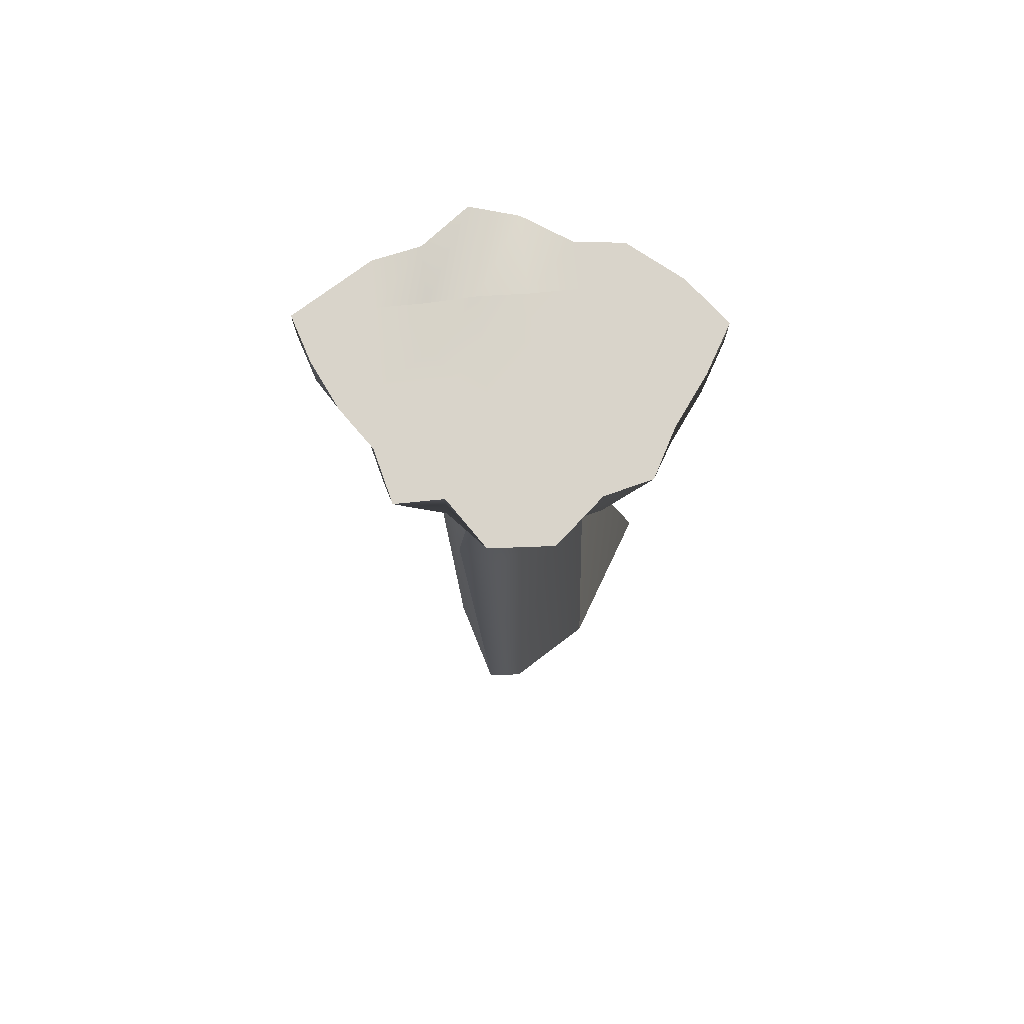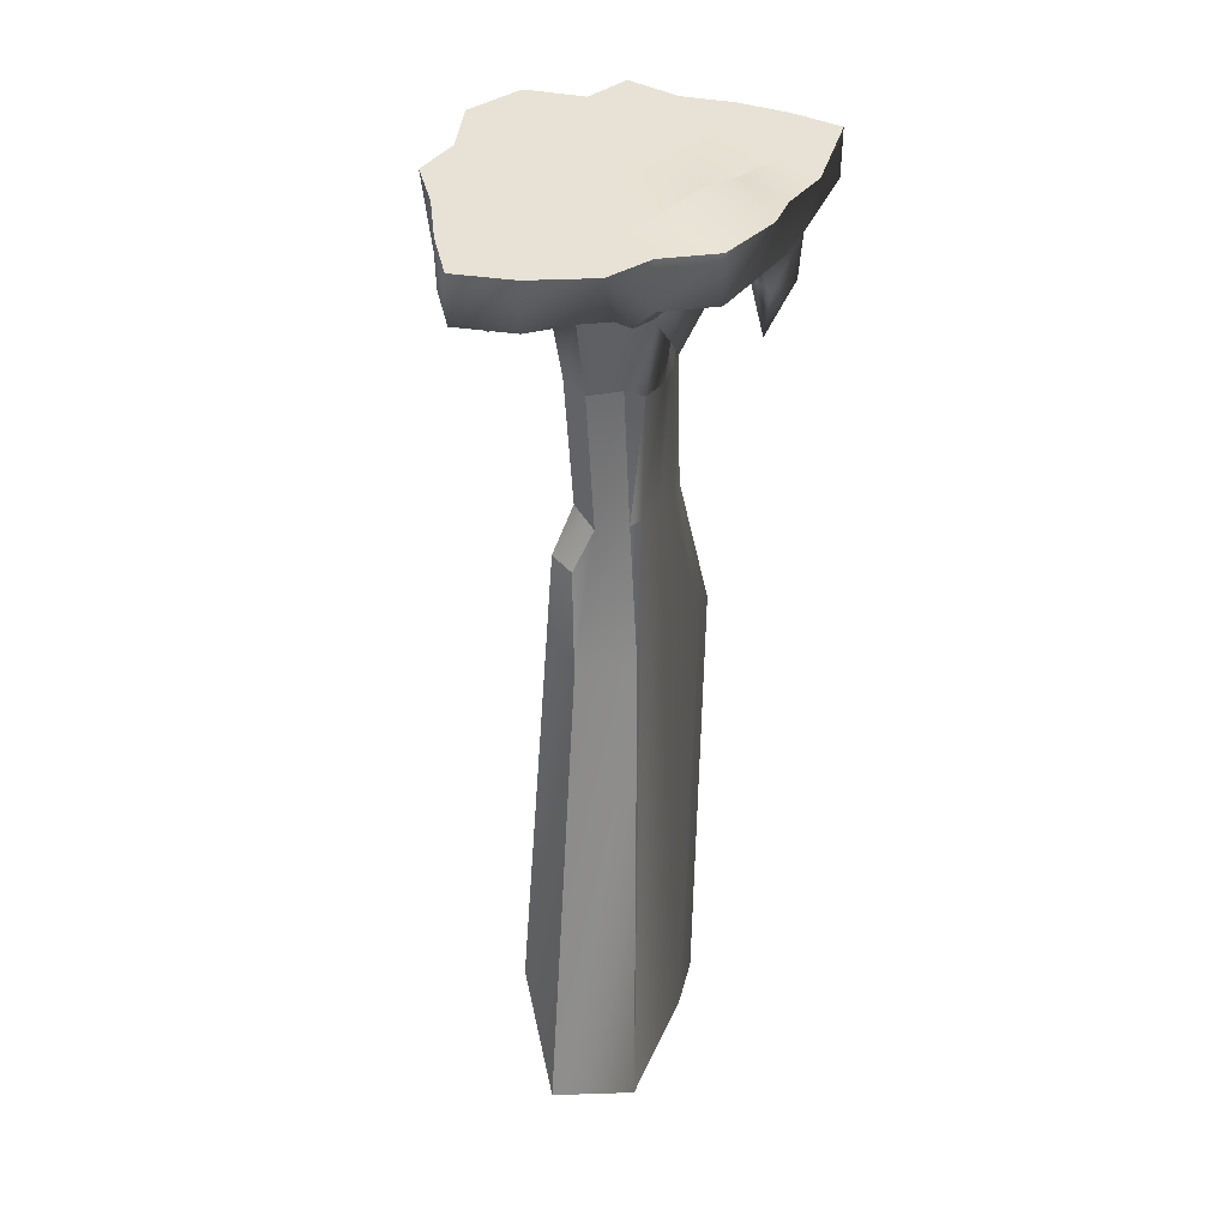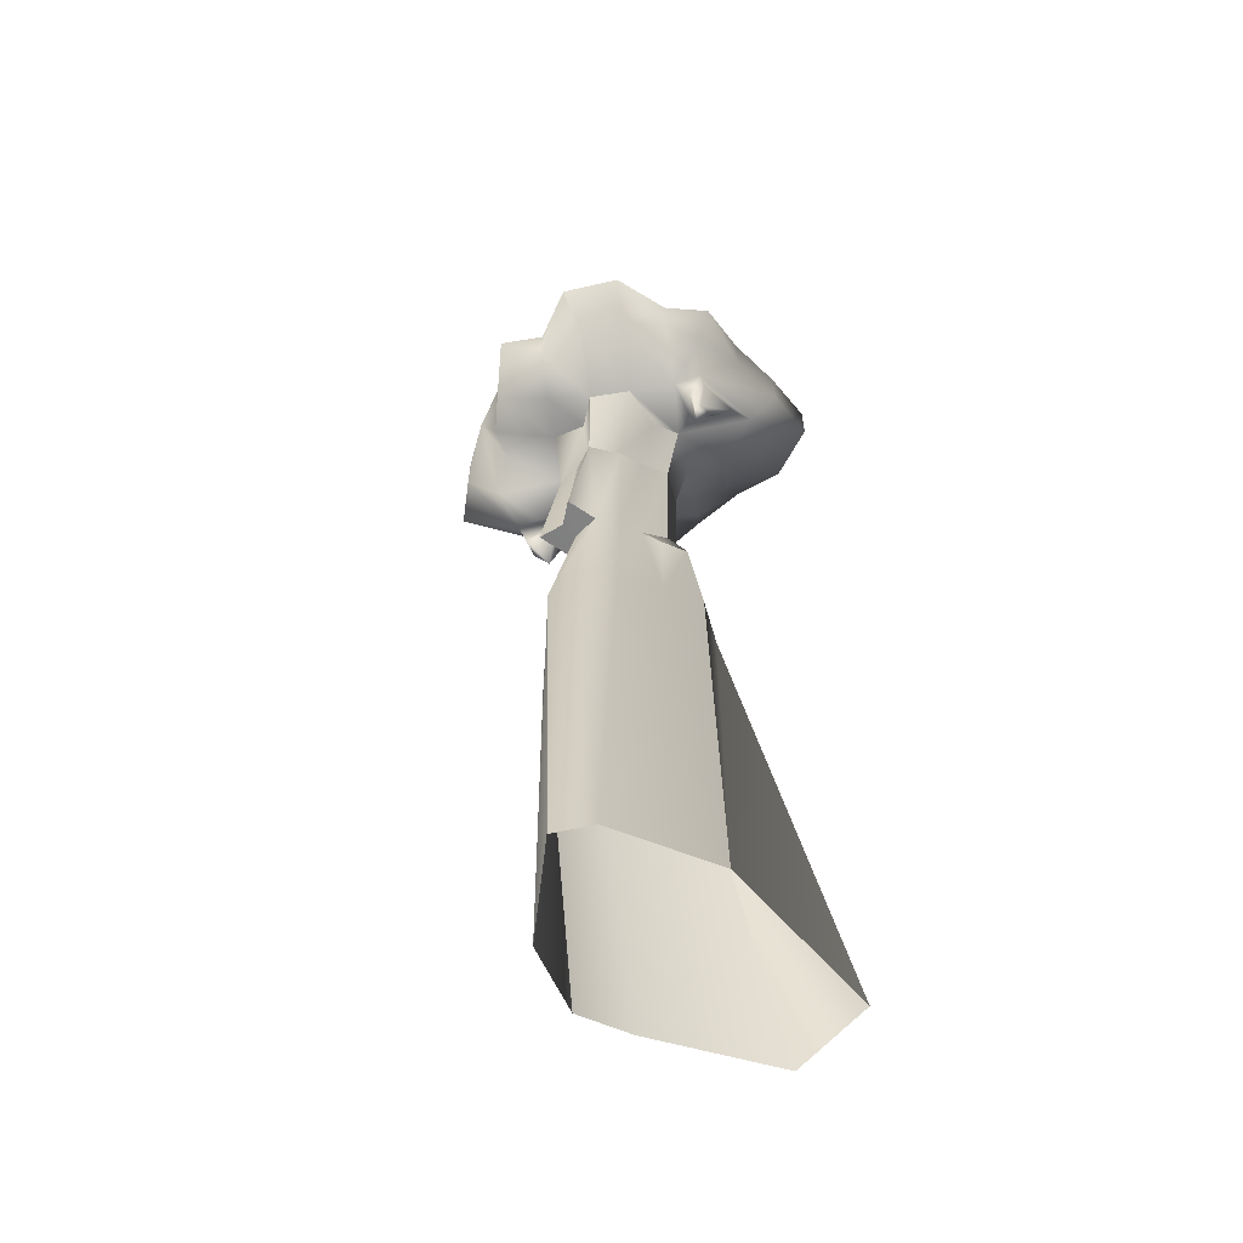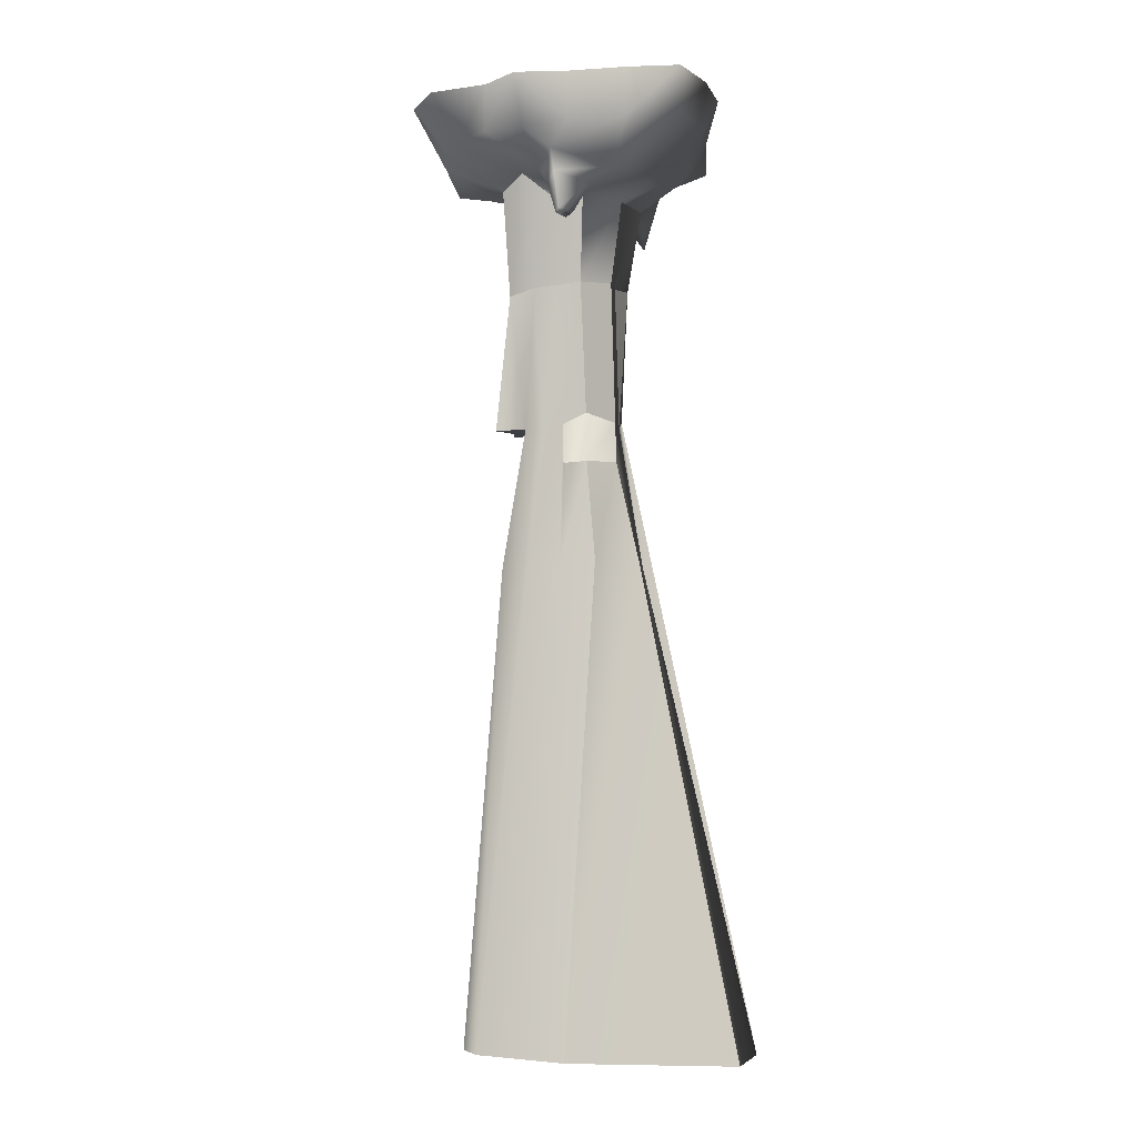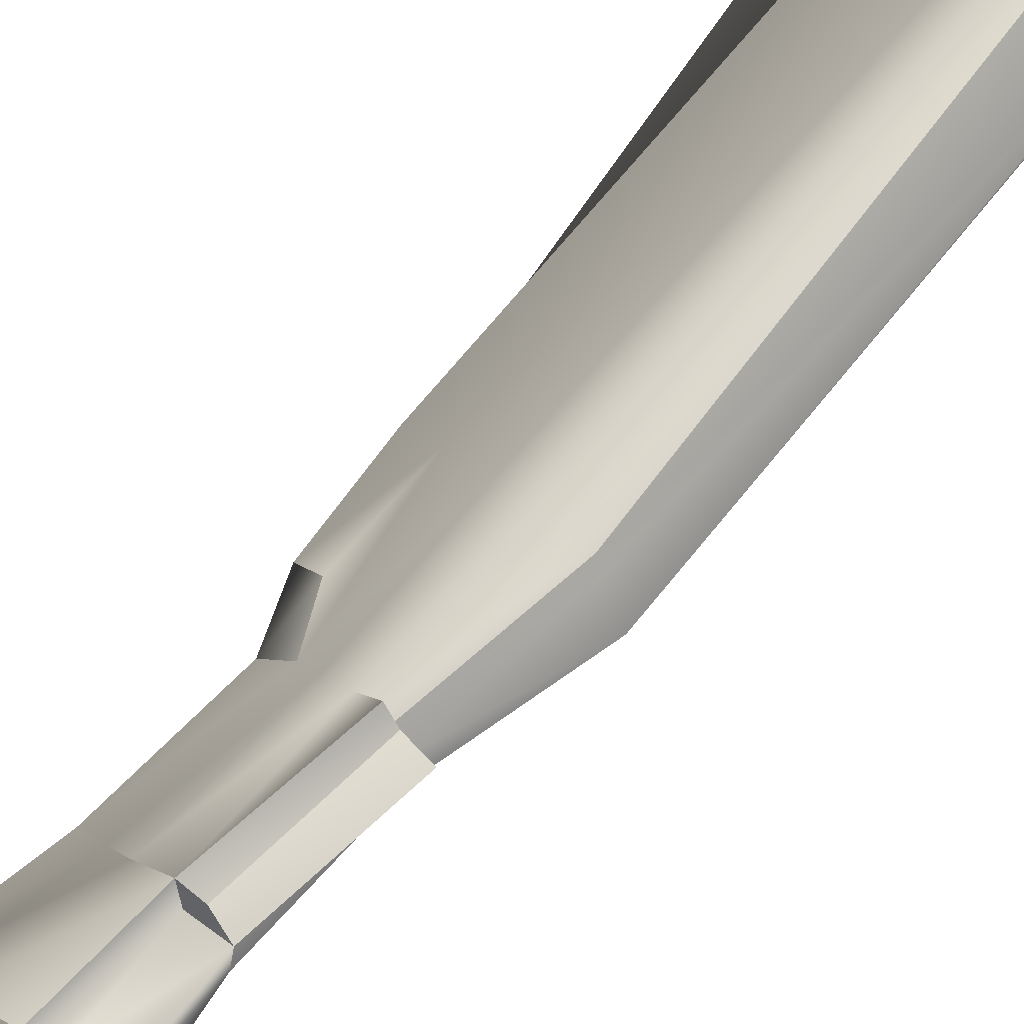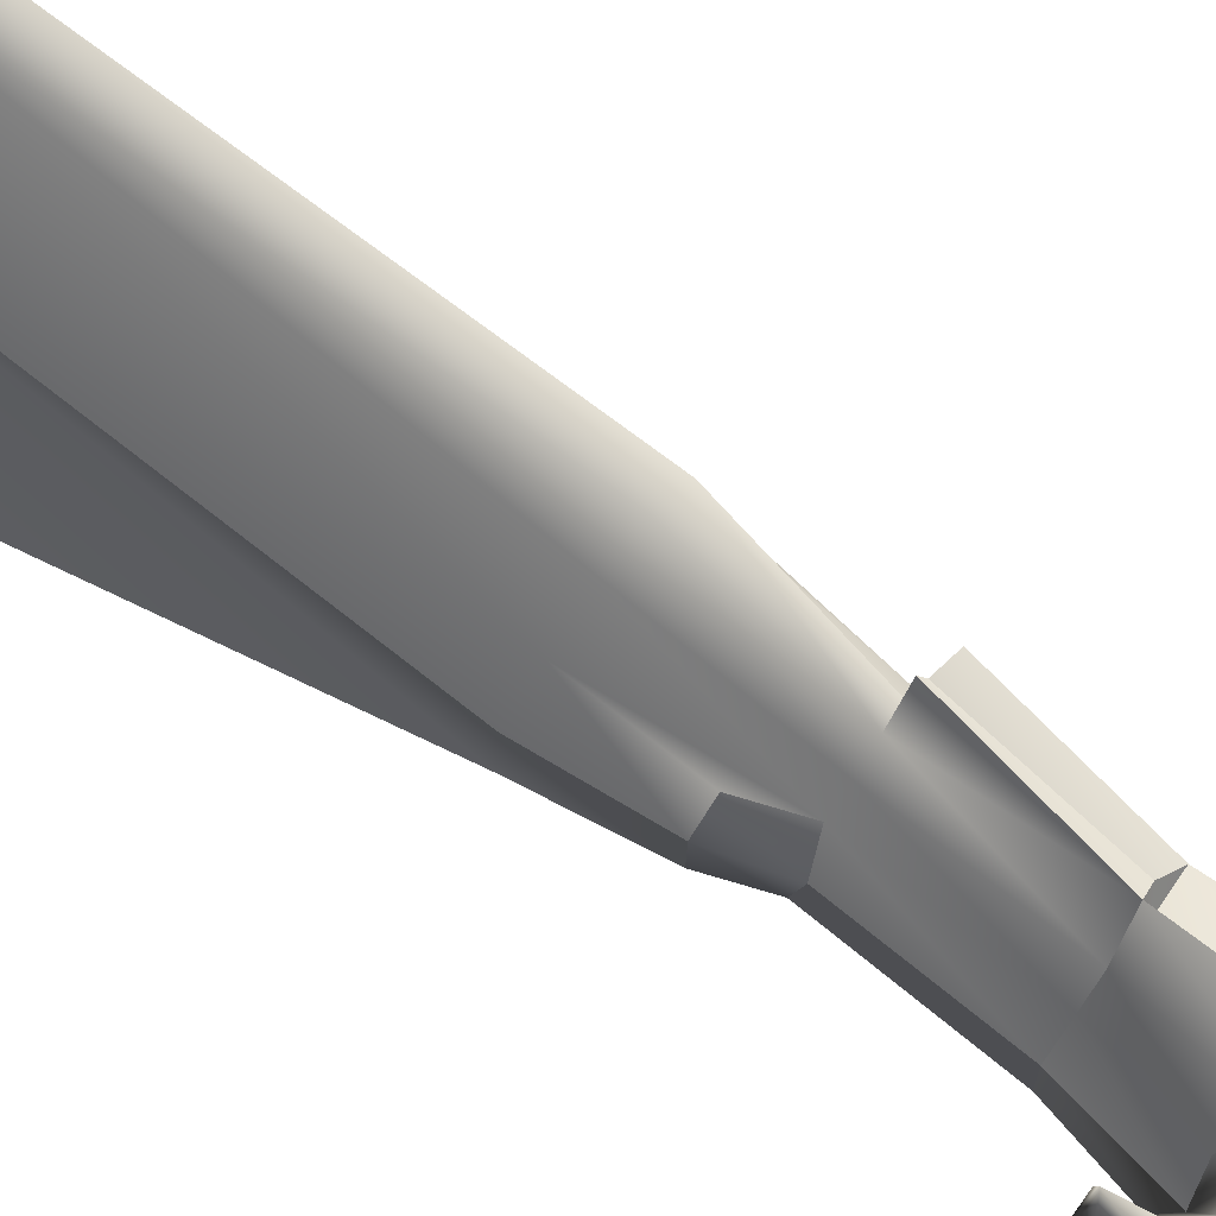
<metadata>
{"format":"obj","ext":"obj","renderer":"f3d","projection":"perspective","resolution":1024,"background":"white","views":[{"elev":74.8,"azim":-1.7,"up":"+Y"},{"elev":40.4,"azim":141.6,"up":"+Y"},{"elev":-61.1,"azim":13.5,"up":"+Y"},{"elev":-5.3,"azim":69.7,"up":"+Y"},{"elev":67.2,"azim":-138.6,"up":"+Z"},{"elev":65.8,"azim":129.5,"up":"+Z"}]}
</metadata>
<code>
g Box298
v 86.2 87.06 -100.4
v 127.6 48.82 -70.85
v 81.01 35.29 -67.59
v 50.01 27.68 -83.43
v 48.7 48.82 -102.2
v 13.66 32.08 -81.73
v 10.36 48.82 -123.8
v -18.79 33.63 -84.71
v -25.72 48.82 -113.2
v -60.11 37.67 -78.3
v -61.77 48.82 -102
v -100.5 39.26 -76.85
v -156.2 48.82 -50.99
v -97.89 87.06 -91.89
v 158.2 48.82 -36.16
v 85.5 18.48 -31.07
v 53.83 5.795 -28.86
v 51.27 24.22 -65.5
v 24.34 12.36 -44.91
v 15.07 9.292 -61.56
v -11.45 10.99 -53.98
v -19.46 24.22 -23.73
v -56.11 24.22 -21.16
v -58.68 24.22 -57.81
v -142.1 48.82 -15.15
v -104.4 17.64 -54.62
v 139.5 48.82 1.974
v 115.9 15.43 0.8704
v 52.67 11.15 4.321
v -100.2 38.13 6.555
v -104.4 41.29 30.03
v -122.2 87.01 20.43
v -112.3 16.3 -17.23
v 115.2 48.82 40.5
v 81.56 35.69 42.85
v 73.61 -13.67 35.1
v 72.17 -16.66 25.91
v 86.65 -15.68 25.12
v 58.96 24.22 44.44
v 19.76 31.26 44.21
v 35.11 7.314 19.43
v -26.11 24.22 24.48
v -14.34 24.22 49.56
v -50.98 34.99 52.13
v -53.55 34.99 15.48
v -93.77 38.28 62.4
v 85.78 48.82 67.97
v 62.15 48.82 90.06
v 26.07 48.82 100.7
v -10.98 48.82 97.59
v -14.34 24.22 49.56
v -10.98 48.82 97.59
v -48.42 48.82 88.78
v -85.07 87.06 91.34
v -98.12 87.06 50.49
v 82.43 87.06 -67.69
v 127.6 87.06 -70.85
v 86.2 87.06 -100.4
v 48.7 87.06 -102.2
v 10.36 87.06 -123.8
v 14.62 87.06 -62.94
v 51.27 87.06 -65.5
v -27.13 97.02 -127.6
v -22.03 91.12 -60.38
v -61.77 87.06 -102
v -58.68 87.06 -57.81
v -97.89 87.06 -91.89
v -95.32 87.06 -55.25
v 127.6 87.06 -70.85
v 82.43 87.06 -67.69
v 93.11 87.06 -31.61
v 158.2 87.06 -36.16
v 51.27 87.06 -65.5
v 14.62 87.06 -62.94
v 17.18 87.06 -26.29
v 53.83 87.06 -28.86
v -22.03 91.12 -60.38
v -19.46 87.06 -23.73
v -58.68 87.06 -57.81
v -56.11 87.06 -21.16
v -95.32 87.06 -55.25
v -92.76 87.06 -18.6
v 103.8 87.06 4.473
v 139.5 87.06 1.974
v 19.75 87.06 10.35
v 56.39 87.06 7.789
v -16.9 87.06 12.92
v -39.81 87.06 -0.3216
v -54.58 87.06 0.723
v -54.2 87.06 6.19
v -53.55 87.06 15.48
v -33.48 87.06 3.338
v -91.22 87.06 3.315
v -90.19 87.06 18.05
v 114.5 87.06 40.55
v 115.2 87.06 40.5
v 22.31 87.06 47
v 58.96 87.06 44.44
v -14.34 87.06 49.56
v -50.98 87.06 52.13
v -87.63 87.06 54.69
v 115.2 87.06 40.5
v 114.5 87.06 40.55
v 114.6 87.06 41.03
v 98.08 87.06 78.55
v 58.96 87.06 44.44
v 22.31 87.06 47
v 27.76 87.06 124.8
v 62.15 87.06 90.06
v -14.34 87.06 49.56
v -20.2 87.06 125.1
v -50.98 87.06 52.13
v -48.42 87.06 88.78
v -87.63 87.06 54.69
v -85.07 87.06 91.34
v 48.7 87.06 -102.2
v 10.36 87.06 -123.8
v -27.13 97.02 -127.6
v -61.77 87.06 -102
v -156.2 87.06 -50.99
v -142.1 87.06 -15.15
v -48.42 87.06 88.78
v -20.2 87.06 125.1
v 27.76 87.06 124.8
v -20.2 87.06 125.1
v 62.15 87.06 90.06
v 98.08 87.06 78.55
v 115.2 87.06 40.5
v 139.5 87.06 1.974
v 158.2 87.06 -36.16
v 127.6 87.06 -70.85
v -11.45 10.99 -53.98
v 15.07 9.292 -61.56
v 11.76 -58.45 -50.83
v -9.12 -59.61 -44.86
v 24.34 12.36 -44.91
v 53.83 5.795 -28.86
v 42.64 -59.61 -23.99
v 19.42 -58.45 -36.63
v -19.46 24.22 -23.73
v -24.67 -59.61 -34.75
v -56.11 24.22 -21.16
v -43.93 -59.61 -17.93
v 41.73 -59.61 2.135
v 42.64 -59.61 -23.99
v 52.67 11.15 4.321
v 35.11 7.314 19.43
v 23.09 -59.61 15.83
v 41.73 -59.61 2.135
v -26.11 24.22 24.48
v -53.55 34.99 15.48
v -46.35 -62.78 15.94
v -20.31 -60.15 18.01
v 19.76 31.26 44.21
v 7.624 -59.61 29.2
v -14.34 24.22 49.56
v -15.48 -63.32 42.78
v -14.34 24.22 49.56
v -15.48 -63.32 42.78
v 11.76 -58.45 -50.83
v 19.42 -58.45 -36.63
v 17.13 -173.2 -40.86
v 17.13 -173.2 -40.86
v 10.42 -168.2 -45.76
v 11.76 -58.45 -50.83
v -24.67 -59.61 -34.75
v -9.12 -59.61 -44.86
v -9.55 -168.2 -40.06
v -23.96 -173.2 -41.73
v 42.64 -59.61 -23.99
v 41.73 -59.61 2.135
v 38.47 -165.8 -3.795
v 39.34 -173.2 -28.78
v 41.73 -59.61 2.135
v 23.09 -59.61 15.83
v 20.64 -173.2 9.302
v 38.47 -165.8 -3.795
v 19.42 -58.45 -36.63
v 42.64 -59.61 -23.99
v 39.34 -173.2 -28.78
v -29.19 -66.49 28.05
v -46.35 -62.78 15.94
v -59.01 -173.3 24.39
v -38.36 -173.9 31.17
v -46.35 -62.78 15.94
v -43.93 -59.61 -17.93
v -43.45 -173.2 -22.99
v -41.51 -173.2 4.61
v -43.93 -59.61 -17.93
v -43.45 -173.2 -22.99
v 7.624 -59.61 29.2
v 5.856 -173.2 22.09
v -15.48 -63.32 42.78
v -11.99 -173.7 30.27
v -15.48 -63.32 42.78
v -29.19 -66.49 28.05
v -38.36 -173.9 31.17
v -29.49 -173.9 50.06
v 10.42 -168.2 -45.76
v 23.68 -287.4 -58.59
v -38.17 -287.4 -54.78
v 55.69 -207.5 -23.07
v 54.82 -207.5 1.914
v 64.49 -287.4 -1.369
v 66.1 -287.4 -38.08
v 54.82 -207.5 1.914
v 36.99 -207.5 15.01
v 37.98 -287.4 18.11
v 64.49 -287.4 -1.369
v 66.1 -287.4 -38.08
v 23.68 -287.4 -58.59
v -30.55 -173.7 19.19
v -50.04 -287.4 8.103
v -47.24 -287.4 30.73
v -66.42 -287.4 -32
v -66.42 -287.4 -32
v 6.908 -287.4 35.04
v -19.63 -287.4 47.22
v -30.55 -173.7 19.19
v -47.24 -287.4 30.73
v 81.25 -674.4 -130.2
v -8.625 -674.4 -79.48
v -42.07 -674.4 -53.94
v 81.25 -674.4 -130.2
v 74.37 -674.4 28.14
v 135.3 -674.4 -90.76
v 74.37 -674.4 28.14
v 135.3 -674.4 -90.76
v -52.69 -674.4 0.7866
v -24.45 -674.4 77.23
v -42.07 -674.4 -53.94
v 6.195 -674.4 77.1
v -24.45 -674.4 77.23
v -46.35 -62.78 15.94
v -29.19 -66.49 28.05
v -20.31 -60.15 18.01
v -15.48 -63.32 42.78
v -46.35 -62.78 15.94
v -41.51 -173.2 4.61
v -59.01 -173.3 24.39
v -41.51 -173.2 4.61
v -30.55 -173.7 19.19
v -38.36 -173.9 31.17
v -59.01 -173.3 24.39
v -29.49 -173.9 50.06
v -11.99 -173.7 30.27
v -29.49 -173.9 50.06
v 39.34 -173.2 -28.78
v 38.47 -165.8 -3.795
v 54.82 -207.5 1.914
v 55.69 -207.5 -23.07
v 20.64 -173.2 9.302
v 36.99 -207.5 15.01
v 55.69 -207.5 -23.07
v -156.2 87.06 -50.99
v -156.2 87.06 -50.99
v -142.1 87.06 -15.15
v -122.2 87.01 20.43
v -90.67 87.06 11.21
v -98.12 87.06 50.49
v -85.07 87.06 91.34
v 78.79 -10.72 34.74
v -81.06 -8.325 -37.81
v -72.38 4.848 -78.19
v -95.96 5.059 -78.22
v -99.23 3.206 -61.13
v -70.96 7.306 -57.78
v -78.24 -39.81 -66.66
v 67.59 1.822 18.58
v 71.16 9.246 41.37
v 103.5 4.25 16.62
v 84.01 16.55 40.47
v -18.79 33.63 -84.71
v 13.66 32.08 -81.73
v 0.05587 -18.48 -70.7
f 3 1 2
f 1 4 5
f 6 5 4
f 5 6 7
f 8 7 6
f 7 8 9
f 10 9 8
f 9 10 11
f 12 11 10
f 12 13 14
f 16 2 15
f 3 17 18
f 19 18 17
f 18 19 20
f 23 21 22
f 21 23 24
f 26 25 13
f 28 15 27
f 16 29 17
f 32 30 31
f 33 32 25
f 35 27 34
f 38 36 37
f 40 29 39
f 29 40 41
f 44 42 43
f 42 44 45
f 46 45 44
f 34 47 35
f 49 39 48
f 39 49 40
f 50 40 49
f 40 50 51
f 53 43 52
f 43 53 44
f 46 44 53
f 46 54 55
f 116 1 5
f 117 5 7
f 5 117 116
f 118 7 9
f 7 118 117
f 119 9 11
f 9 119 118
f 11 14 119
f 120 14 13
f 121 13 25
f 13 121 120
f 25 32 121
f 122 54 53
f 123 53 52
f 53 123 122
f 124 50 49
f 50 124 125
f 126 49 48
f 49 126 124
f 128 127 34
f 129 34 27
f 34 129 128
f 130 27 15
f 27 130 129
f 131 15 2
f 15 131 130
f 2 1 131
f 134 132 133
f 132 134 135
f 138 136 137
f 136 138 139
f 139 133 136
f 133 139 134
f 135 140 132
f 140 135 141
f 141 142 140
f 142 141 143
f 144 17 29
f 17 144 145
f 148 146 147
f 146 148 149
f 152 150 151
f 150 152 153
f 143 151 142
f 151 143 152
f 155 147 154
f 147 155 148
f 157 154 156
f 154 157 155
f 153 158 150
f 158 153 159
f 11 12 14
f 33 25 26
f 30 32 33
f 31 55 32
f 48 127 126
f 47 34 127
f 48 47 127
f 47 48 39
f 35 47 39
f 28 27 35
f 36 38 262
f 16 15 28
f 29 16 28
f 3 2 16
f 17 3 16
f 18 1 3
f 263 26 24
f 263 24 23
f 263 23 33
f 263 33 26
f 20 4 18
f 1 18 4
f 4 20 6
f 24 8 21
f 8 24 10
f 26 13 12
f 264 12 10
f 12 264 265
f 266 24 26
f 24 266 267
f 267 10 24
f 10 267 264
f 265 26 12
f 26 265 266
f 268 264 267
f 268 267 266
f 268 266 265
f 268 265 264
f 269 39 29
f 39 269 270
f 271 29 28
f 29 271 269
f 270 35 39
f 35 270 272
f 272 28 35
f 28 272 271
f 37 270 269
f 270 37 36
f 38 269 271
f 269 38 37
f 262 271 272
f 271 262 38
f 36 272 270
f 272 36 262
f 30 23 45
f 23 30 33
f 31 30 45
f 46 55 31
f 45 46 31
f 53 54 46
f 275 273 274
f 275 133 132
f 275 274 133
f 275 132 273
f 58 56 57
f 61 59 60
f 59 61 62
f 64 60 63
f 60 64 61
f 66 63 65
f 63 66 64
f 68 65 67
f 65 68 66
f 104 102 103
f 102 104 105
f 108 106 107
f 106 108 109
f 111 107 110
f 107 111 108
f 113 110 112
f 110 113 111
f 115 112 114
f 112 115 113
f 62 58 59
f 58 62 56
f 109 103 106
f 109 104 103
f 104 109 105
f 67 255 68
f 71 69 70
f 69 71 72
f 75 73 74
f 73 75 76
f 78 74 77
f 74 78 75
f 80 77 79
f 77 80 78
f 82 79 81
f 79 82 80
f 83 72 71
f 72 83 84
f 85 76 75
f 76 85 86
f 87 75 78
f 75 87 85
f 90 88 89
f 92 91 87
f 93 80 82
f 90 94 91
f 95 84 83
f 84 95 96
f 97 86 85
f 86 97 98
f 99 85 87
f 85 99 97
f 100 87 91
f 87 100 99
f 101 91 94
f 91 101 100
f 76 70 73
f 70 76 71
f 86 71 76
f 71 86 83
f 98 83 86
f 83 98 95
f 257 81 256
f 81 257 82
f 258 82 257
f 93 258 259
f 260 94 258
f 94 260 101
f 261 101 260
f 88 78 80
f 78 88 87
f 89 88 80
f 93 259 89
f 80 93 89
f 82 258 93
f 259 90 89
f 259 258 94
f 259 94 90
f 92 88 90
f 91 92 90
f 162 160 161
f 165 163 164
f 168 166 167
f 166 168 169
f 164 167 165
f 167 164 168
f 172 170 171
f 170 172 173
f 176 174 175
f 174 176 177
f 180 178 179
f 178 180 163
f 183 181 182
f 181 183 184
f 187 185 186
f 185 187 188
f 169 189 166
f 189 169 190
f 192 175 191
f 175 192 176
f 194 191 193
f 191 194 192
f 197 195 196
f 195 197 198
f 200 199 162
f 169 168 201
f 204 202 203
f 202 204 205
f 208 206 207
f 206 208 209
f 210 163 180
f 163 210 211
f 213 212 188
f 212 213 214
f 215 188 187
f 188 215 213
f 201 190 169
f 190 201 216
f 217 176 192
f 176 217 208
f 218 192 194
f 192 218 217
f 220 194 219
f 194 220 218
f 221 199 200
f 222 201 168
f 201 222 223
f 224 168 164
f 168 224 222
f 225 205 204
f 205 225 226
f 227 209 208
f 228 211 210
f 211 228 224
f 229 214 213
f 214 229 230
f 229 213 215
f 223 216 201
f 215 231 229
f 232 208 217
f 208 232 227
f 232 217 218
f 233 218 220
f 218 233 232
f 236 234 235
f 235 237 236
f 240 238 239
f 243 241 242
f 241 243 244
f 194 193 245
f 247 242 246
f 242 247 243
f 250 248 249
f 248 250 251
f 253 249 252
f 249 253 250
f 254 210 180
f 176 208 207

</code>
